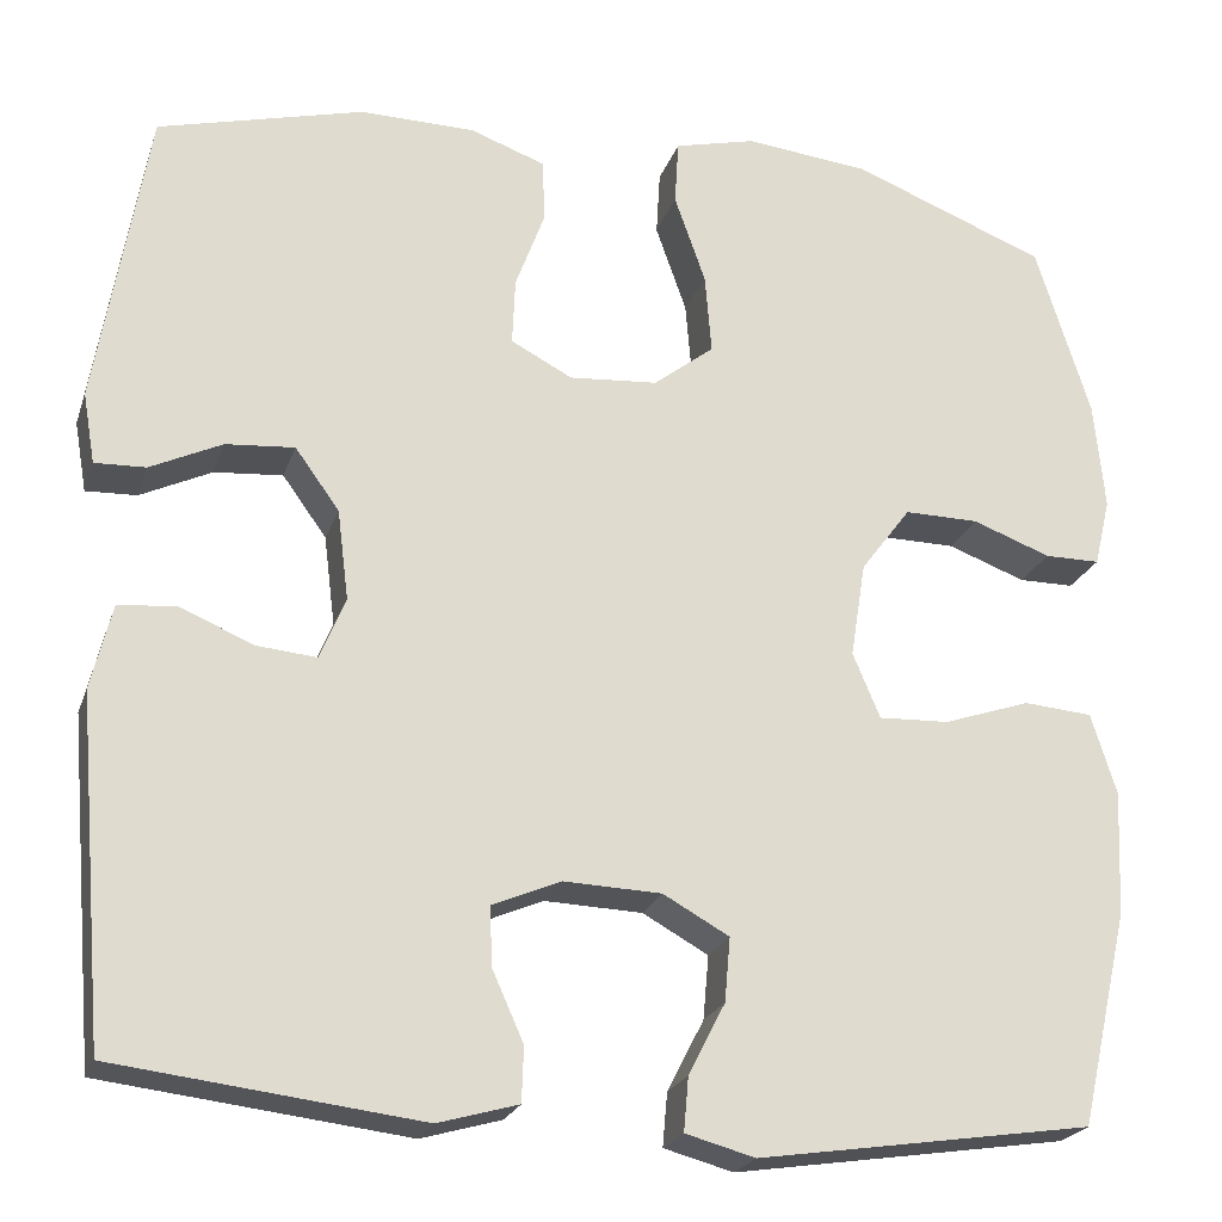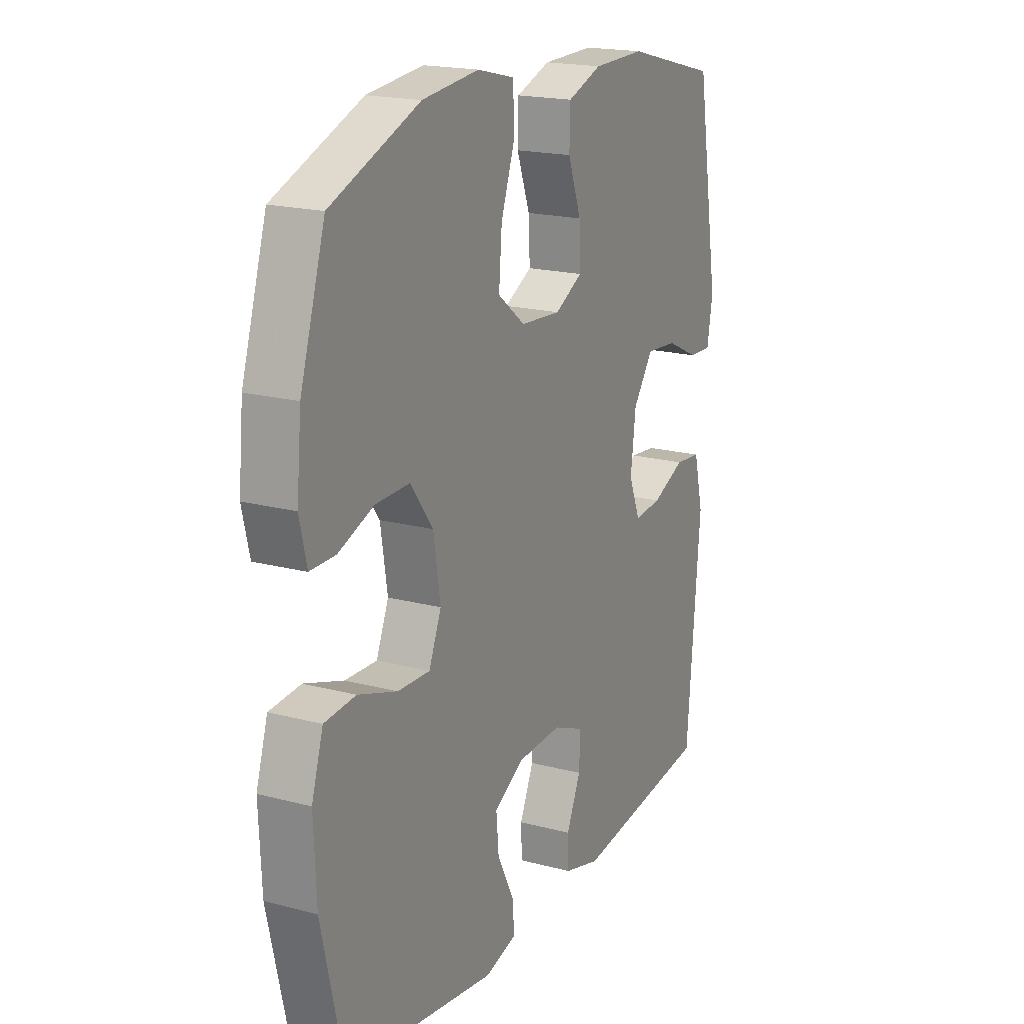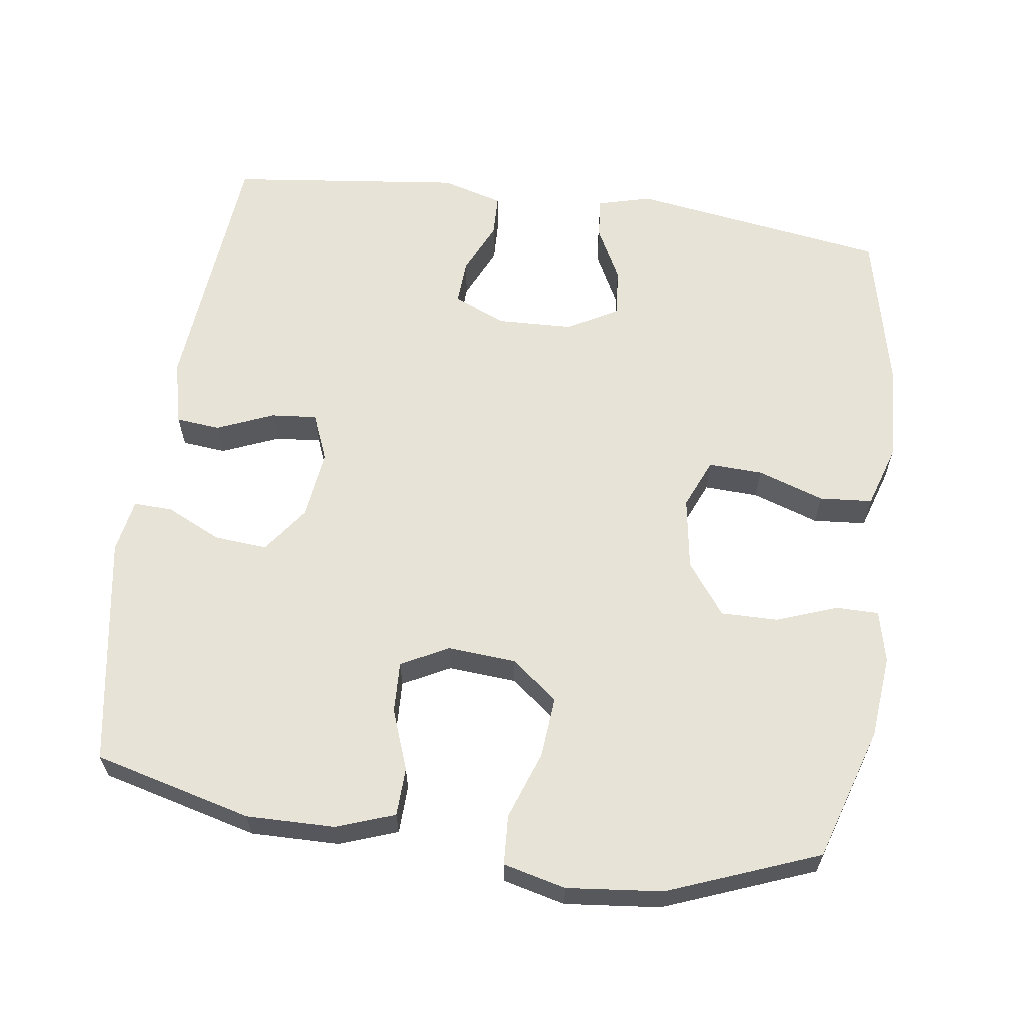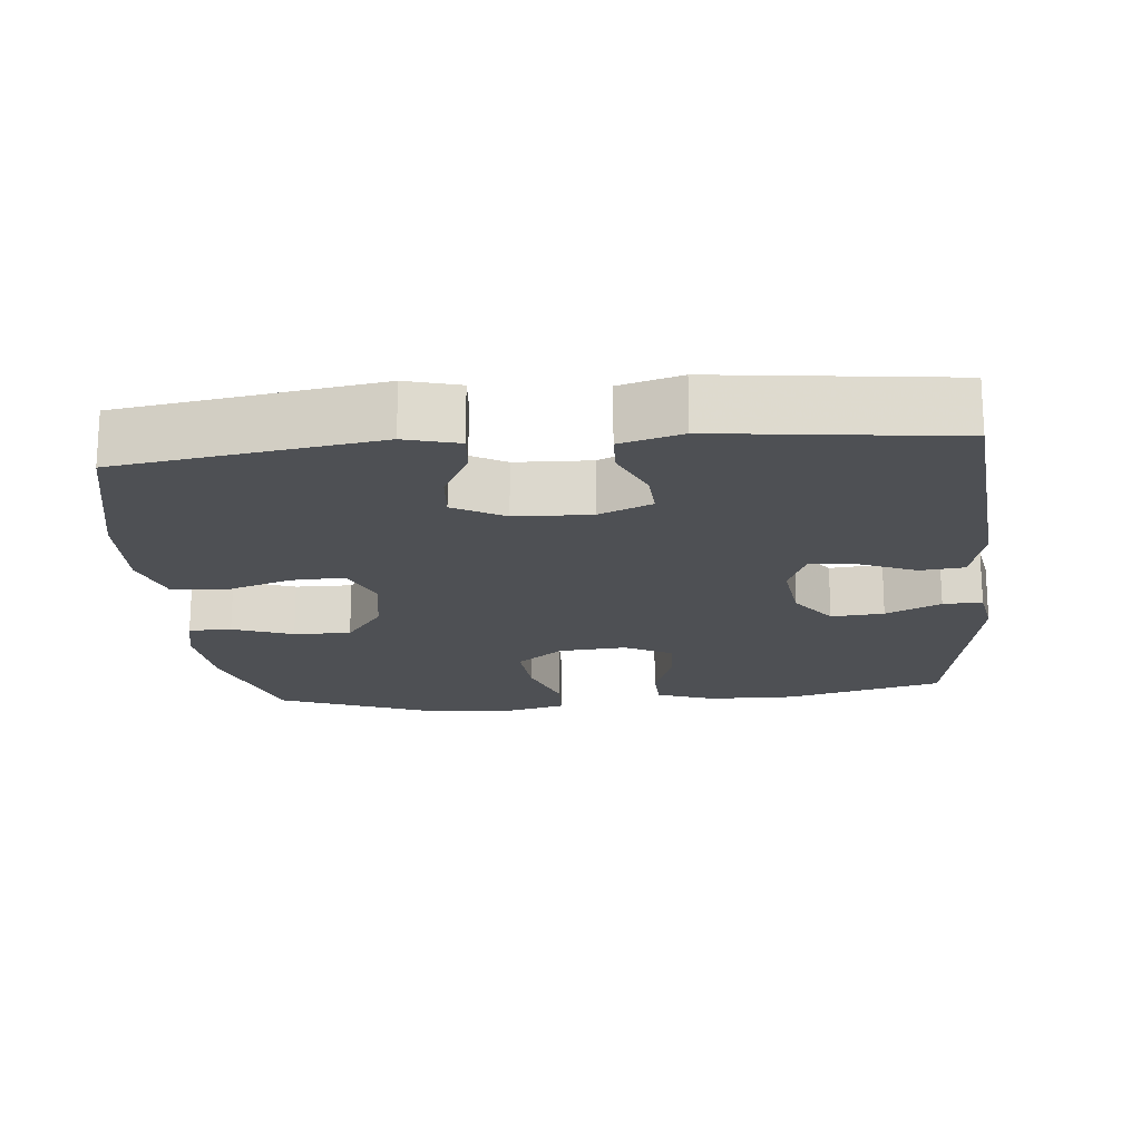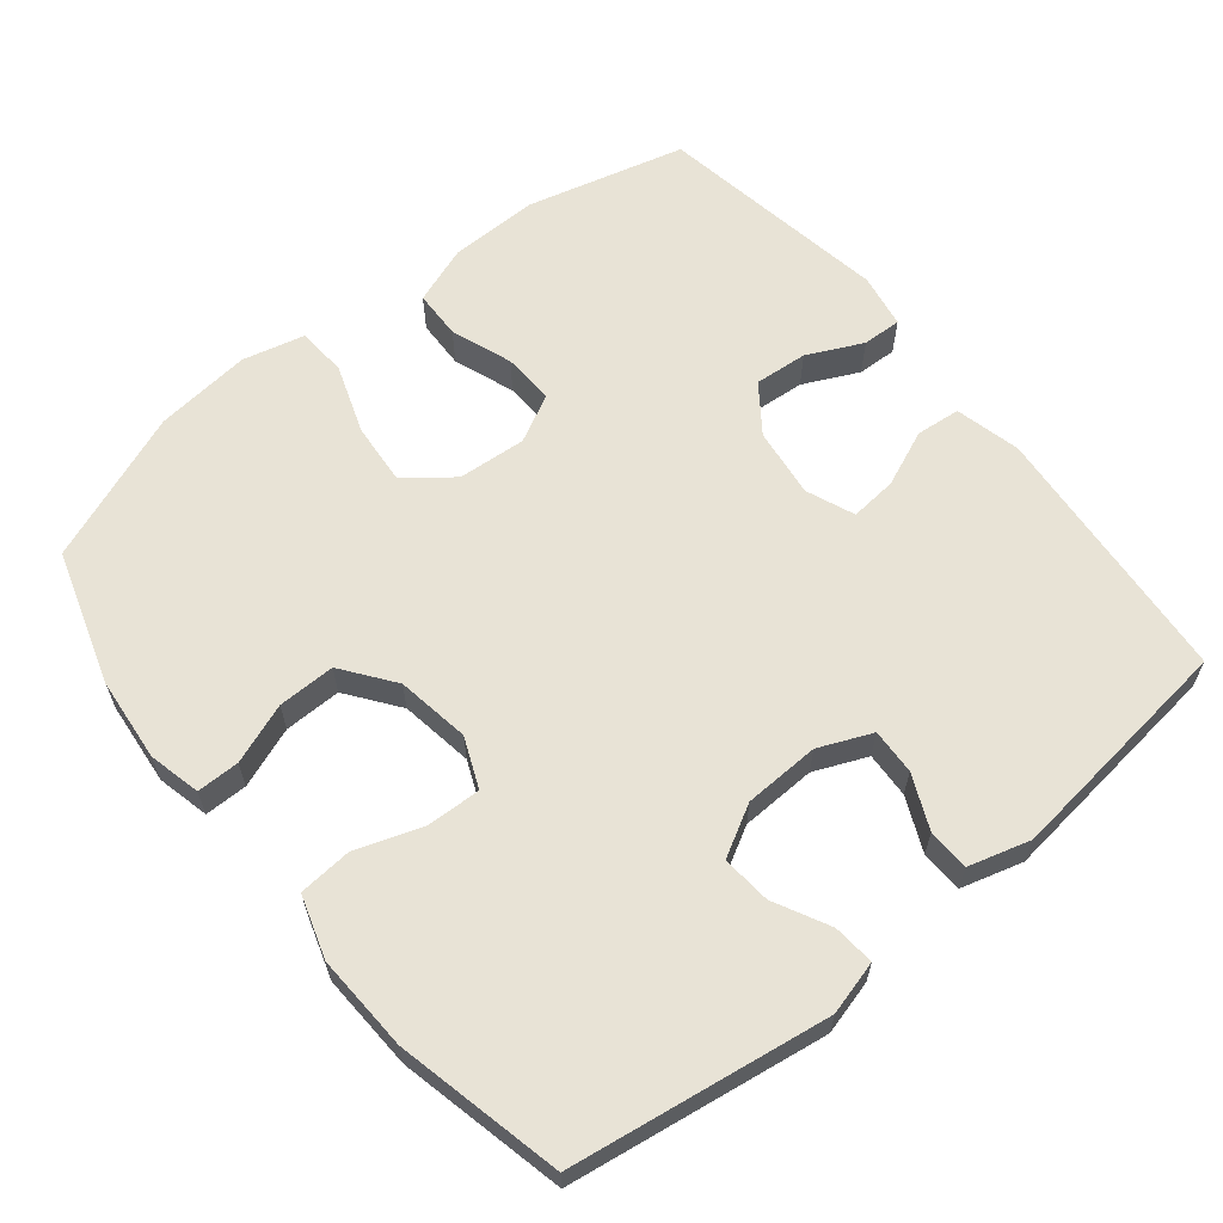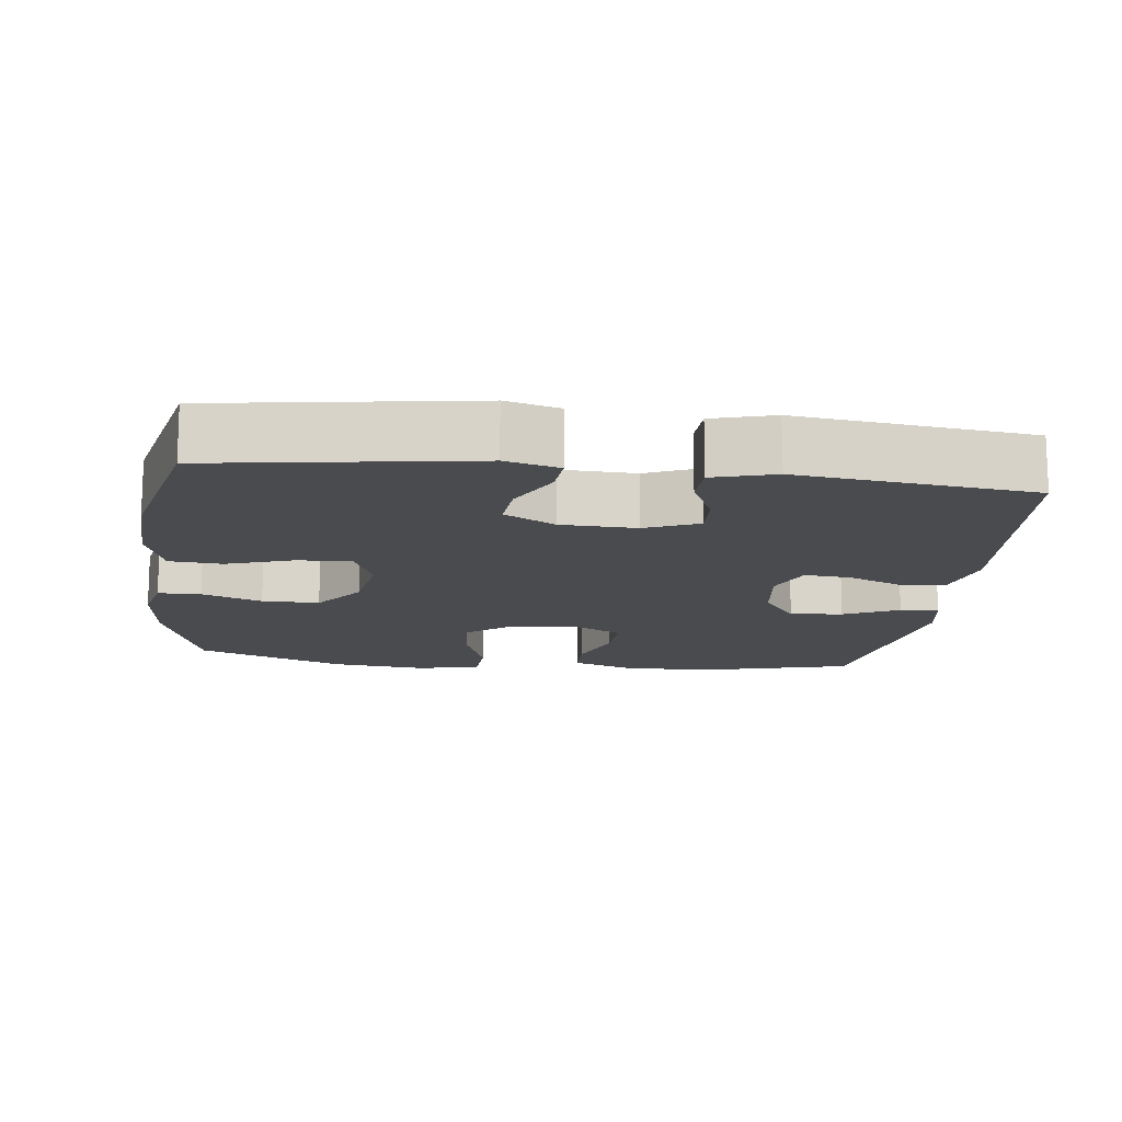
<metadata>
{"format":"obj","ext":"obj","renderer":"f3d","projection":"perspective","resolution":1024,"background":"white","views":[{"elev":-22.4,"azim":-16.2,"up":"+Z"},{"elev":19.0,"azim":116.6,"up":"+Z"},{"elev":61.9,"azim":8.1,"up":"+Y"},{"elev":-18.6,"azim":-174.5,"up":"+Y"},{"elev":62.5,"azim":141.1,"up":"+Y"},{"elev":-14.3,"azim":173.1,"up":"+Y"}]}
</metadata>
<code>
v -0.5 0.07 -0.5
v -0.531 0.07 -0.136
v -0.509 0.07 -0.046
v -0.448 0.07 -0.04
v -0.37 0.07 -0.073
v -0.306 0.07 -0.079
v -0.279 0.07 -0.013
v -0.291 0.07 0.083
v -0.338 0.07 0.148
v -0.411 0.07 0.142
v -0.487 0.07 0.106
v -0.541 0.07 0.104
v -0.554 0.07 0.179
v -0.5 0.07 0.5
v -0.282 0.07 0.556
v -0.16 0.07 0.554
v -0.08 0.07 0.525
v -0.078 0.07 0.458
v -0.109 0.07 0.374
v -0.112 0.07 0.303
v -0.047 0.07 0.269
v 0.047 0.07 0.276
v 0.111 0.07 0.326
v 0.104 0.07 0.411
v 0.071 0.07 0.505
v 0.075 0.07 0.574
v 0.161 0.07 0.595
v 0.293 0.07 0.581
v 0.5 0.07 0.5
v 0.558 0.07 0.315
v 0.569 0.07 0.2
v 0.552 0.07 0.128
v 0.493 0.07 0.128
v 0.41 0.07 0.159
v 0.331 0.07 0.16
v 0.278 0.07 0.089
v 0.262 0.07 -0.012
v 0.291 0.07 -0.081
v 0.366 0.07 -0.078
v 0.458 0.07 -0.047
v 0.531 0.07 -0.053
v 0.558 0.07 -0.139
v 0.552 0.07 -0.272
v 0.5 0.07 -0.5
v 0.145 0.07 -0.553
v 0.071 0.07 -0.533
v 0.076 0.07 -0.476
v 0.115 0.07 -0.4
v 0.121 0.07 -0.332
v 0.051 0.07 -0.293
v -0.053 0.07 -0.289
v -0.126 0.07 -0.32
v -0.123 0.07 -0.383
v -0.09 0.07 -0.457
v -0.092 0.07 -0.515
v -0.177 0.07 -0.539
v -0.5 0 -0.5
v -0.531 0 -0.136
v -0.509 0 -0.046
v -0.448 0 -0.04
v -0.37 0 -0.073
v -0.306 0 -0.079
v -0.279 0 -0.013
v -0.291 0 0.083
v -0.338 0 0.148
v -0.411 0 0.142
v -0.487 0 0.106
v -0.541 0 0.104
v -0.554 0 0.179
v -0.5 0 0.5
v -0.282 0 0.556
v -0.16 0 0.554
v -0.08 0 0.525
v -0.078 0 0.458
v -0.109 0 0.374
v -0.112 0 0.303
v -0.047 0 0.269
v 0.047 0 0.276
v 0.111 0 0.326
v 0.104 0 0.411
v 0.071 0 0.505
v 0.075 0 0.574
v 0.161 0 0.595
v 0.293 0 0.581
v 0.5 0 0.5
v 0.558 0 0.315
v 0.569 0 0.2
v 0.552 0 0.128
v 0.493 0 0.128
v 0.41 0 0.159
v 0.331 0 0.16
v 0.278 0 0.089
v 0.262 0 -0.012
v 0.291 0 -0.081
v 0.366 0 -0.078
v 0.458 0 -0.047
v 0.531 0 -0.053
v 0.558 0 -0.139
v 0.552 0 -0.272
v 0.5 0 -0.5
v 0.145 0 -0.553
v 0.071 0 -0.533
v 0.076 0 -0.476
v 0.115 0 -0.4
v 0.121 0 -0.332
v 0.051 0 -0.293
v -0.053 0 -0.289
v -0.126 0 -0.32
v -0.123 0 -0.383
v -0.09 0 -0.457
v -0.092 0 -0.515
v -0.177 0 -0.539
f 3 4 5
f 2 3 5
f 1 2 5
f 56 1 5
f 55 56 5
f 54 55 5
f 53 54 5
f 52 53 5 6
f 51 52 6 7
f 50 51 7 8
f 49 50 8 9
f 46 47 48
f 45 46 48
f 44 45 48
f 43 44 48
f 42 43 48
f 41 42 48
f 40 41 48
f 39 40 48
f 38 39 48 49
f 37 38 49 9
f 32 33 34
f 31 32 34
f 30 31 34
f 29 30 34
f 28 29 34
f 27 28 34
f 26 27 34
f 25 26 34
f 24 25 34
f 23 24 34 35
f 22 23 35 36
f 17 18 19
f 16 17 19
f 15 16 19
f 14 15 19
f 13 14 19
f 12 13 19
f 11 12 19
f 10 11 19
f 9 10 19 20
f 36 37 9
f 22 36 9
f 21 22 9
f 9 20 21
f 61 60 59
f 61 59 58
f 61 58 57
f 61 57 112
f 61 112 111
f 61 111 110
f 61 110 109
f 62 61 109 108
f 63 62 108 107
f 64 63 107 106
f 65 64 106 105
f 104 103 102
f 104 102 101
f 104 101 100
f 104 100 99
f 104 99 98
f 104 98 97
f 104 97 96
f 104 96 95
f 105 104 95 94
f 65 105 94 93
f 90 89 88
f 90 88 87
f 90 87 86
f 90 86 85
f 90 85 84
f 90 84 83
f 90 83 82
f 90 82 81
f 90 81 80
f 91 90 80 79
f 92 91 79 78
f 75 74 73
f 75 73 72
f 75 72 71
f 75 71 70
f 75 70 69
f 75 69 68
f 75 68 67
f 75 67 66
f 76 75 66 65
f 65 93 92
f 65 92 78
f 65 78 77
f 77 76 65
f 1 57 58 2
f 2 58 59 3
f 3 59 60 4
f 4 60 61 5
f 5 61 62 6
f 6 62 63 7
f 7 63 64 8
f 8 64 65 9
f 9 65 66 10
f 10 66 67 11
f 11 67 68 12
f 12 68 69 13
f 13 69 70 14
f 14 70 71 15
f 15 71 72 16
f 16 72 73 17
f 17 73 74 18
f 18 74 75 19
f 19 75 76 20
f 20 76 77 21
f 21 77 78 22
f 22 78 79 23
f 23 79 80 24
f 24 80 81 25
f 25 81 82 26
f 26 82 83 27
f 27 83 84 28
f 28 84 85 29
f 29 85 86 30
f 30 86 87 31
f 31 87 88 32
f 32 88 89 33
f 33 89 90 34
f 34 90 91 35
f 35 91 92 36
f 36 92 93 37
f 37 93 94 38
f 38 94 95 39
f 39 95 96 40
f 40 96 97 41
f 41 97 98 42
f 42 98 99 43
f 43 99 100 44
f 44 100 101 45
f 45 101 102 46
f 46 102 103 47
f 47 103 104 48
f 48 104 105 49
f 49 105 106 50
f 50 106 107 51
f 51 107 108 52
f 52 108 109 53
f 53 109 110 54
f 54 110 111 55
f 55 111 112 56
f 56 112 57 1

</code>
